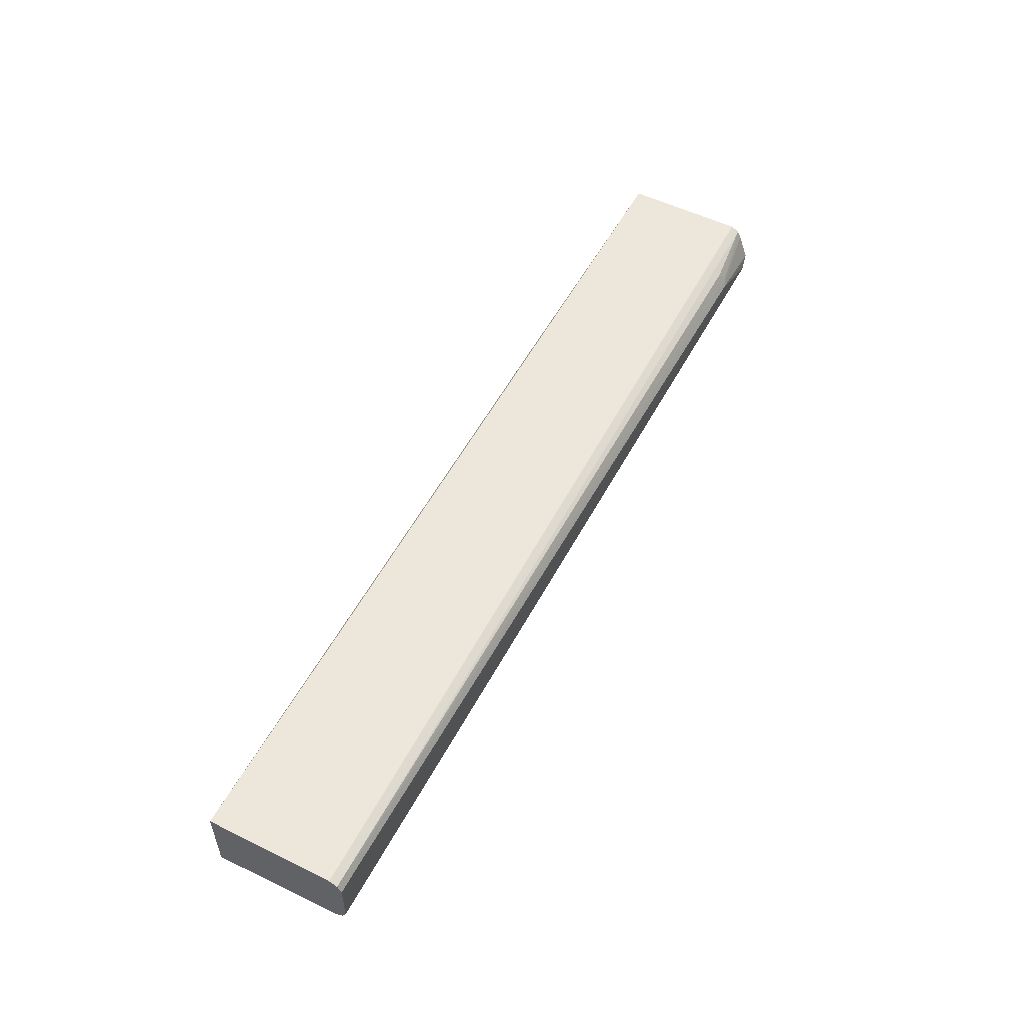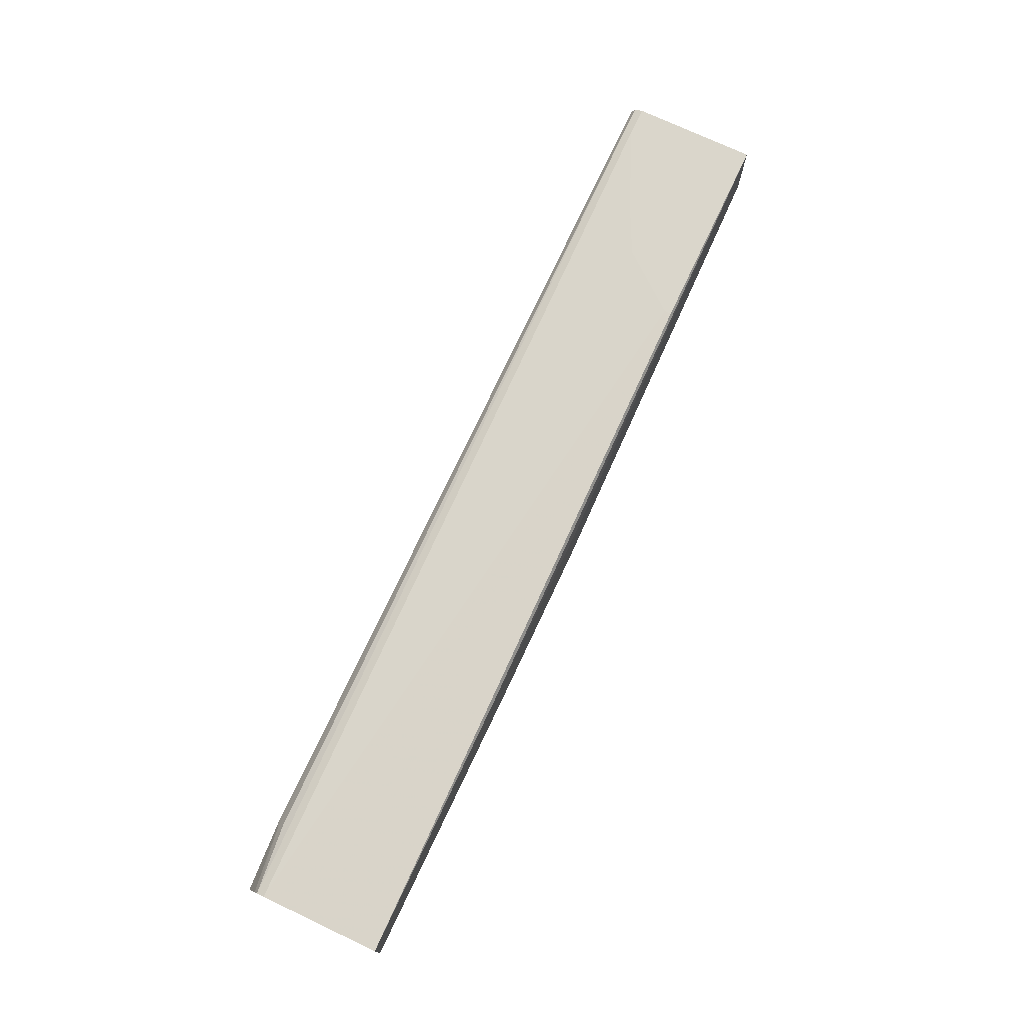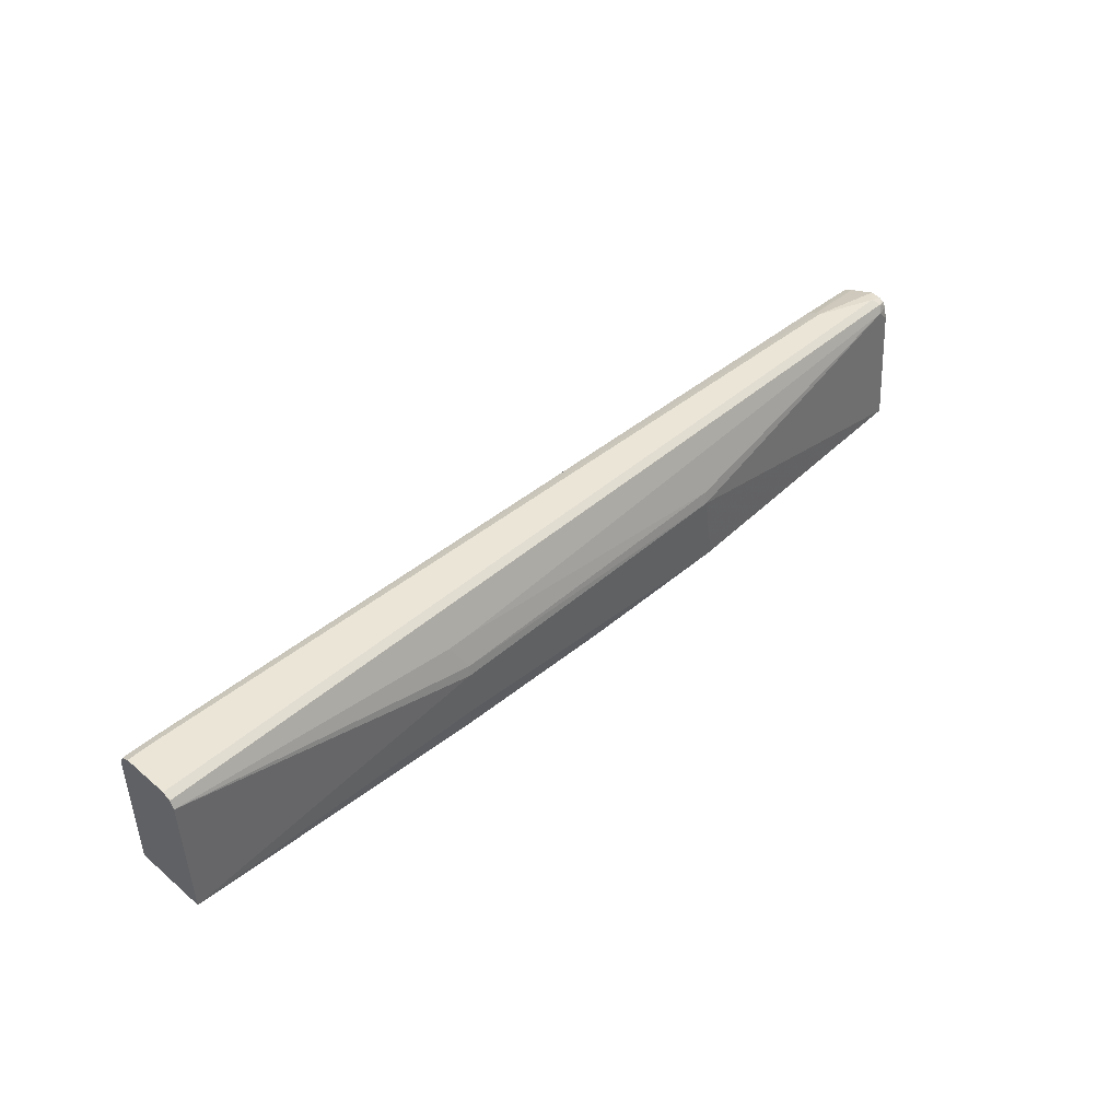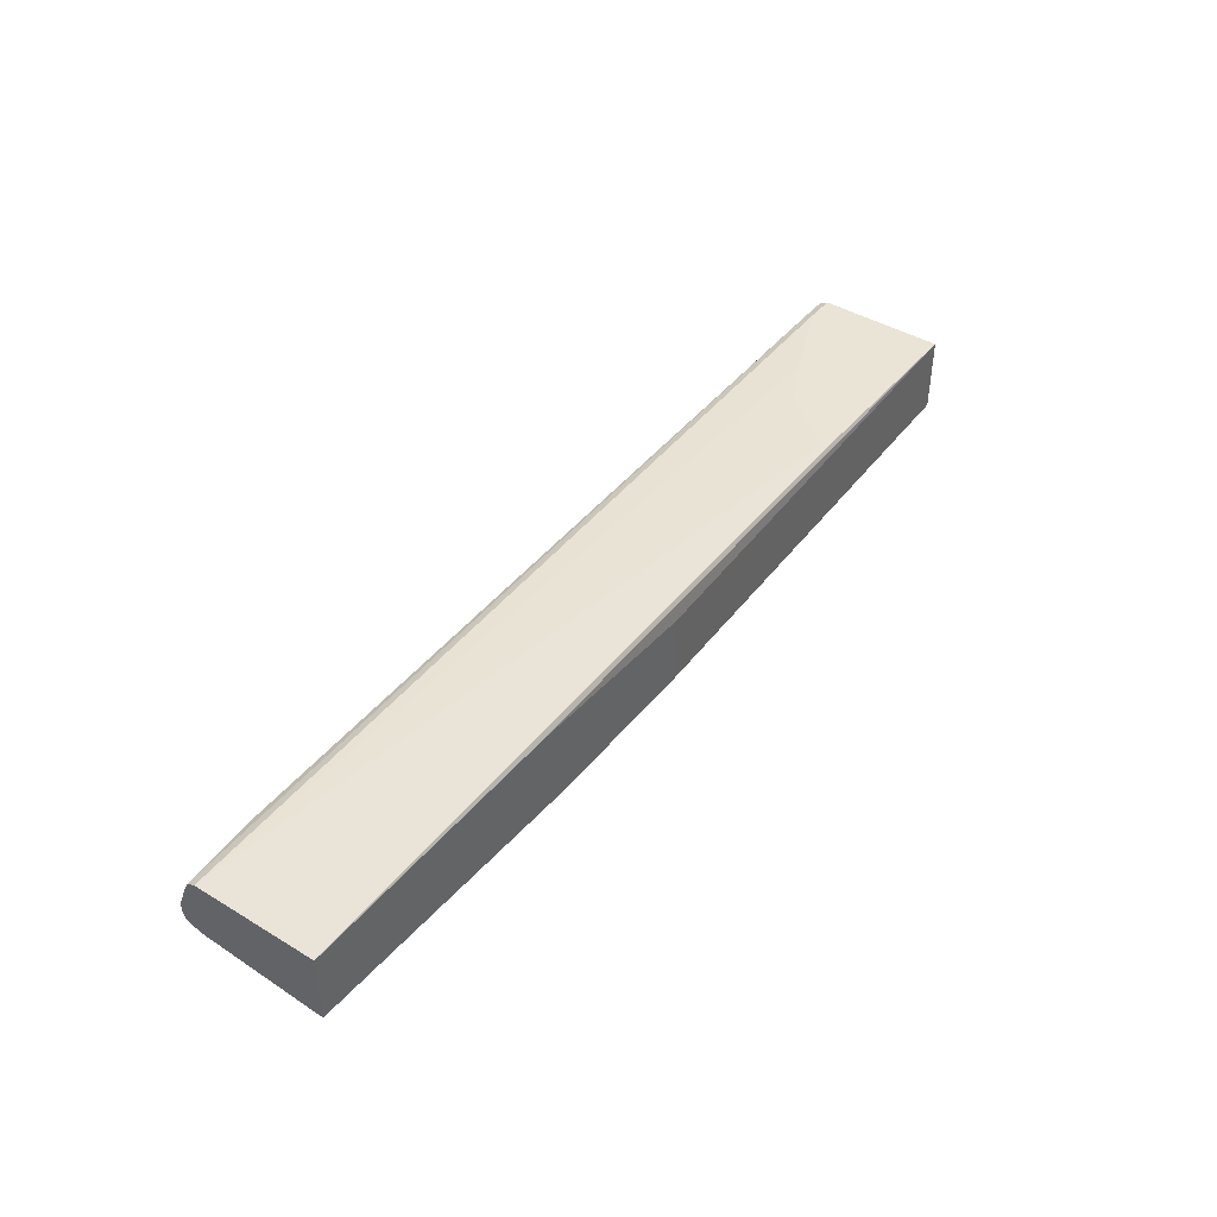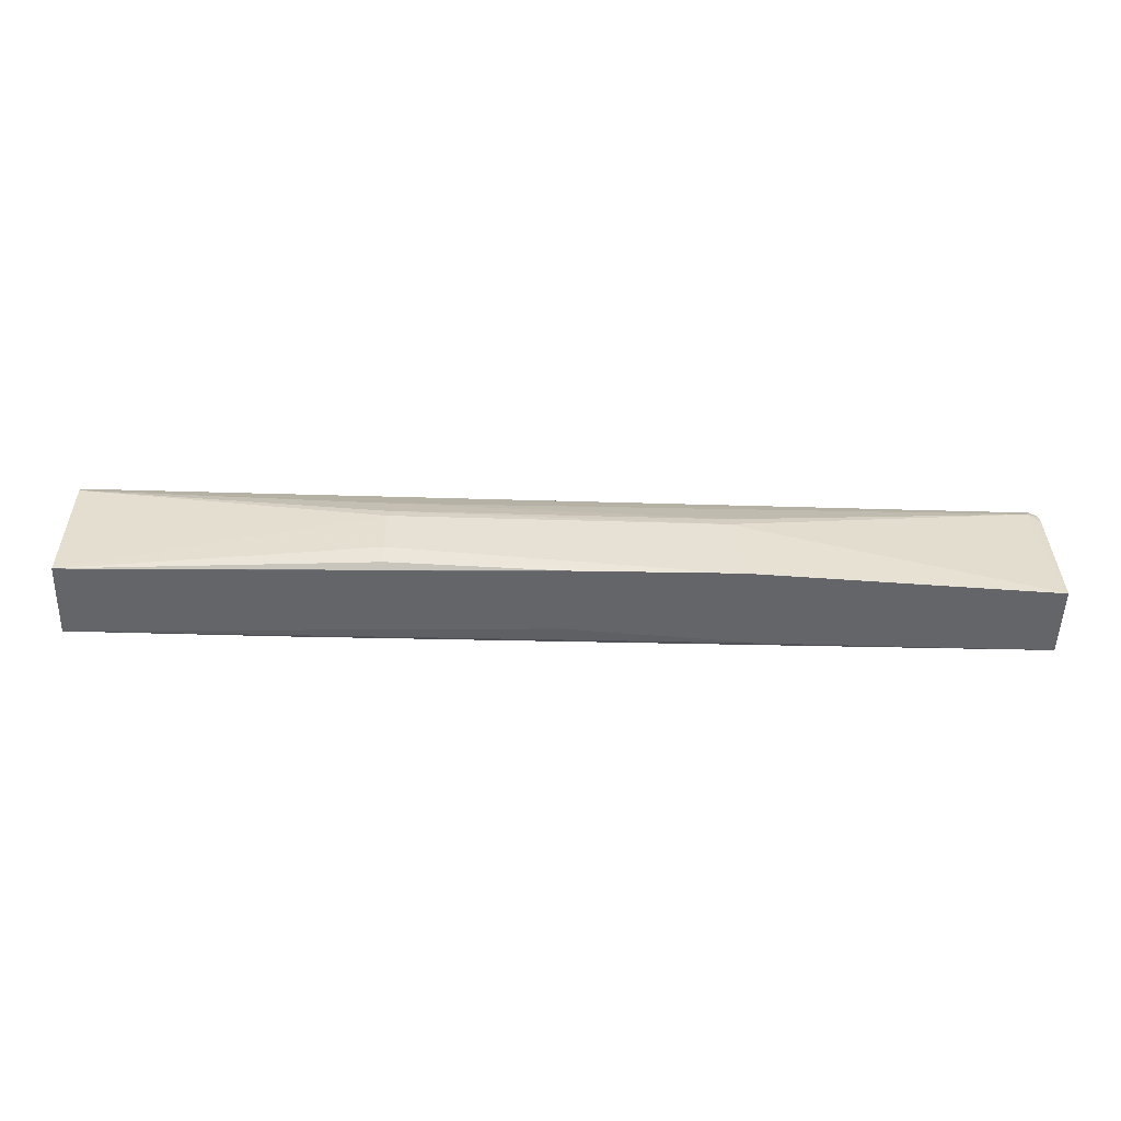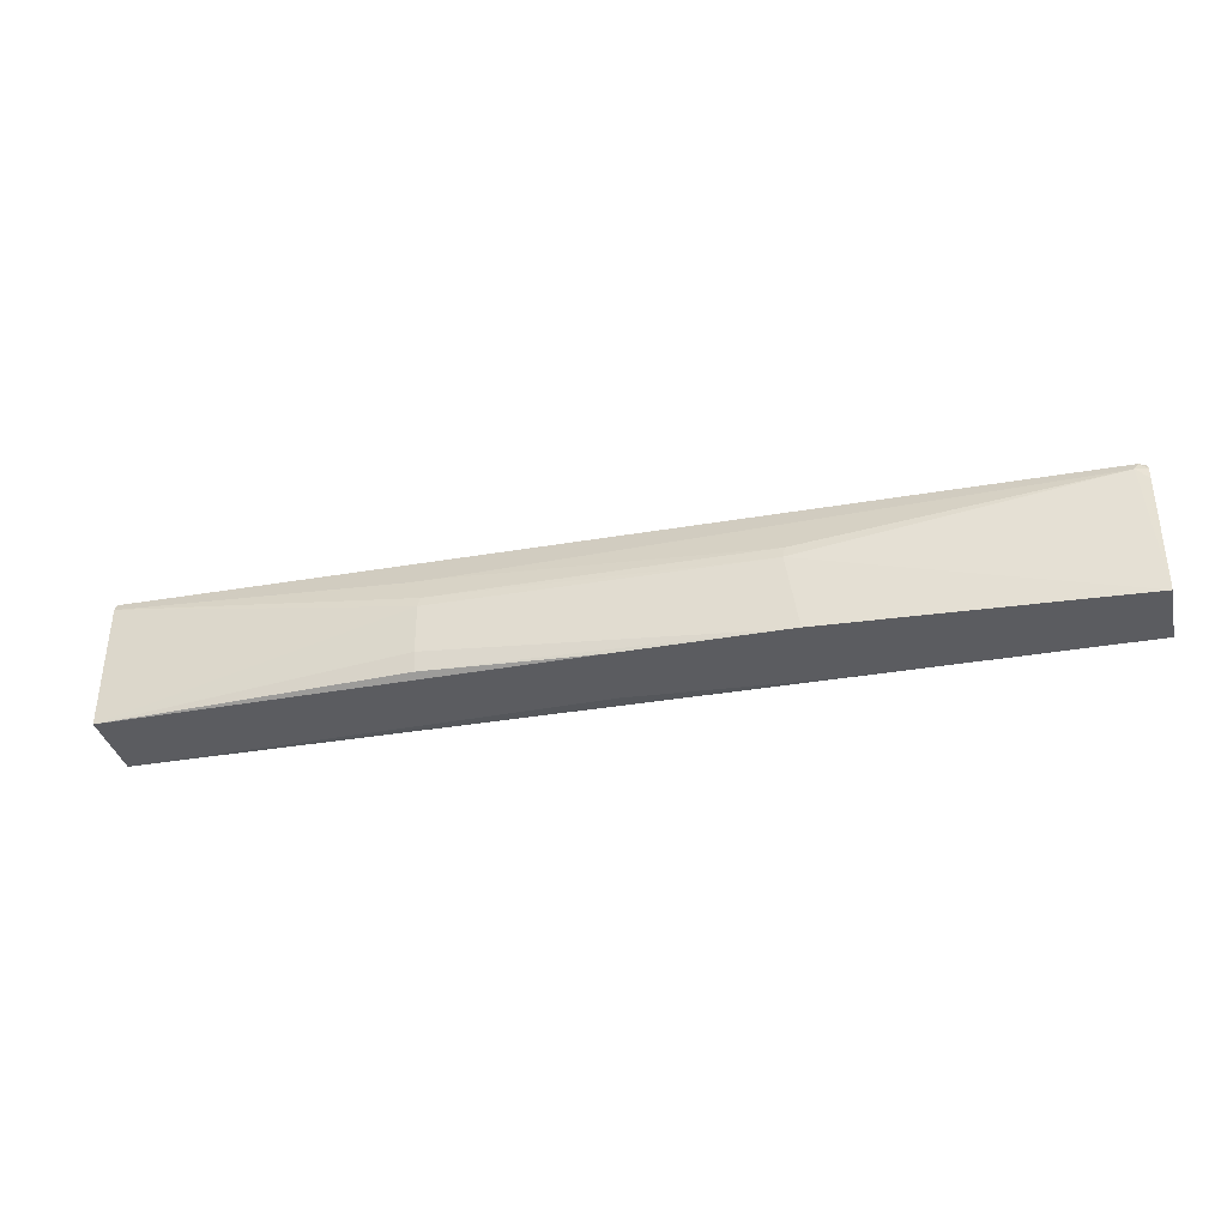
<metadata>
{"format":"obj","ext":"obj","renderer":"f3d","projection":"perspective","resolution":1024,"background":"white","views":[{"elev":53.7,"azim":117.6,"up":"+Z"},{"elev":74.0,"azim":-64.8,"up":"+Z"},{"elev":44.3,"azim":134.5,"up":"+Y"},{"elev":42.4,"azim":-54.1,"up":"+Z"},{"elev":-51.6,"azim":178.2,"up":"+Y"},{"elev":-34.8,"azim":-167.0,"up":"+Y"}]}
</metadata>
<code>
v 0.5713 -0.168 0.6666
v 0.3188 -0.168 0.6666
v -0.5651 -0.1768 0.6522
v -0.5651 -0.029 0.6522
v 0.3188 -0.1594 0.6666
v 0.3768 -0.08694 0.6666
v 0.5362 -0.0145 0.6666
v 0.4347 -0.05797 0.6666
v 0.5362 -0.004834 0.6618
v -0.5651 -0.01931 0.6473
v -0.4782 -0.009672 0.6425
v 0.5289 -0.003633 0.6594
v 0.5362 -0 0.6521
v 0.5713 -0 0.6521
v 0.5713 -0.004834 0.6618
v 0.5713 -0.0145 0.6666
v 0.5713 -0.0145 0.5797
v 0.5713 -0 0.5942
v -0.5507 -0 0.5942
v -0.4782 -0 0.6232
v -0.4855 -0.003633 0.6304
v -0.5651 -0.0145 0.6377
v -0.5651 -0.003754 0.5928
v -0.5651 -0.002509 0.6061
v -0.5555 -0.004844 0.5845
v -0.5651 -0.007249 0.5869
v -0.5651 -0.01251 0.5839
v -0.5507 -0.0145 0.5797
v -0.5651 -0.0145 0.5831
v -0.5651 -0.02891 0.5797
v -0.5651 -0.1768 0.5682
v -0.1884 -0.08696 0.5507
v -0.1903 -0.07248 0.5543
v 0.2005 -0.07489 0.5531
v 0.1884 -0.04349 0.5652
v 0.5713 -0.004834 0.5845
v 0.2174 -0.04349 0.5652
v 0.2029 -0.08694 0.5507
v -0.2029 -0.1768 0.5507
v -0.002359 -0.1768 0.553
v -0.1884 -0.1768 0.5507
v 0.2019 -0.168 0.5538
v 0.2029 -0.1449 0.5507
v 0.5713 -0.168 0.575
v 0.003148 -0.1768 0.5544
v 0.003148 -0.1768 0.6377
v -0.2319 -0.1768 0.6522
f 41 40 39
f 37 34 35
f 39 40 31
f 39 31 32
f 39 32 38
f 34 38 32
f 34 17 38
f 37 17 34
f 37 35 17
f 33 28 35
f 36 19 18
f 36 25 19
f 28 25 36
f 28 36 17
f 28 17 35
f 33 35 34
f 33 34 32
f 33 32 28
f 41 42 40
f 36 18 17
f 41 43 42
f 45 46 40
f 43 39 38
f 23 27 4
f 27 3 4
f 29 30 27
f 30 3 27
f 30 31 3
f 31 40 3
f 28 32 31
f 46 3 40
f 47 1 3
f 47 3 46
f 47 46 1
f 38 17 44
f 44 17 1
f 44 1 46
f 44 46 45
f 44 45 40
f 42 44 40
f 42 43 44
f 43 38 44
f 41 39 43
f 28 30 29
f 28 31 30
f 28 27 25
f 16 7 1
f 16 1 15
f 16 15 7
f 9 7 15
f 9 15 14
f 9 14 13
f 9 13 12
f 9 12 11
f 9 11 10
f 2 1 7
f 9 10 4
f 8 7 4
f 8 4 6
f 8 6 7
f 28 29 27
f 5 2 6
f 5 6 4
f 5 4 2
f 2 4 3
f 2 3 1
f 9 4 7
f 15 1 17
f 6 2 7
f 14 15 18
f 18 15 17
f 26 25 27
f 26 23 25
f 23 19 25
f 20 22 21
f 24 22 20
f 24 20 19
f 24 19 23
f 24 23 22
f 26 27 23
f 10 22 4
f 22 23 4
f 20 13 19
f 12 13 20
f 13 18 19
f 12 21 11
f 10 11 21
f 10 21 22
f 12 20 21
f 14 18 13

</code>
